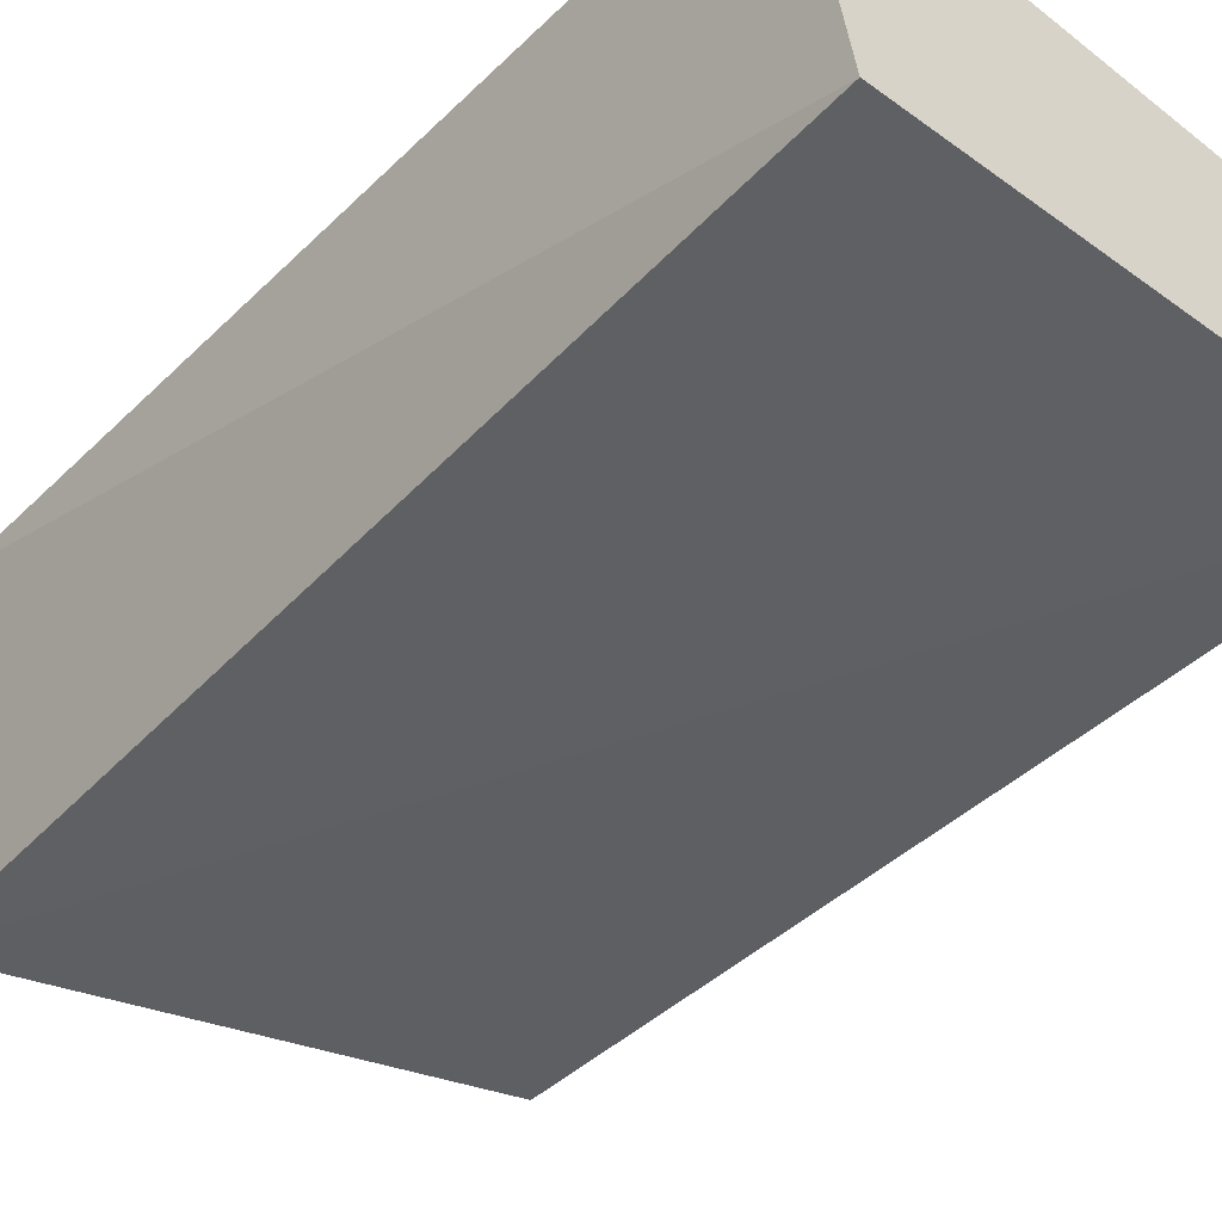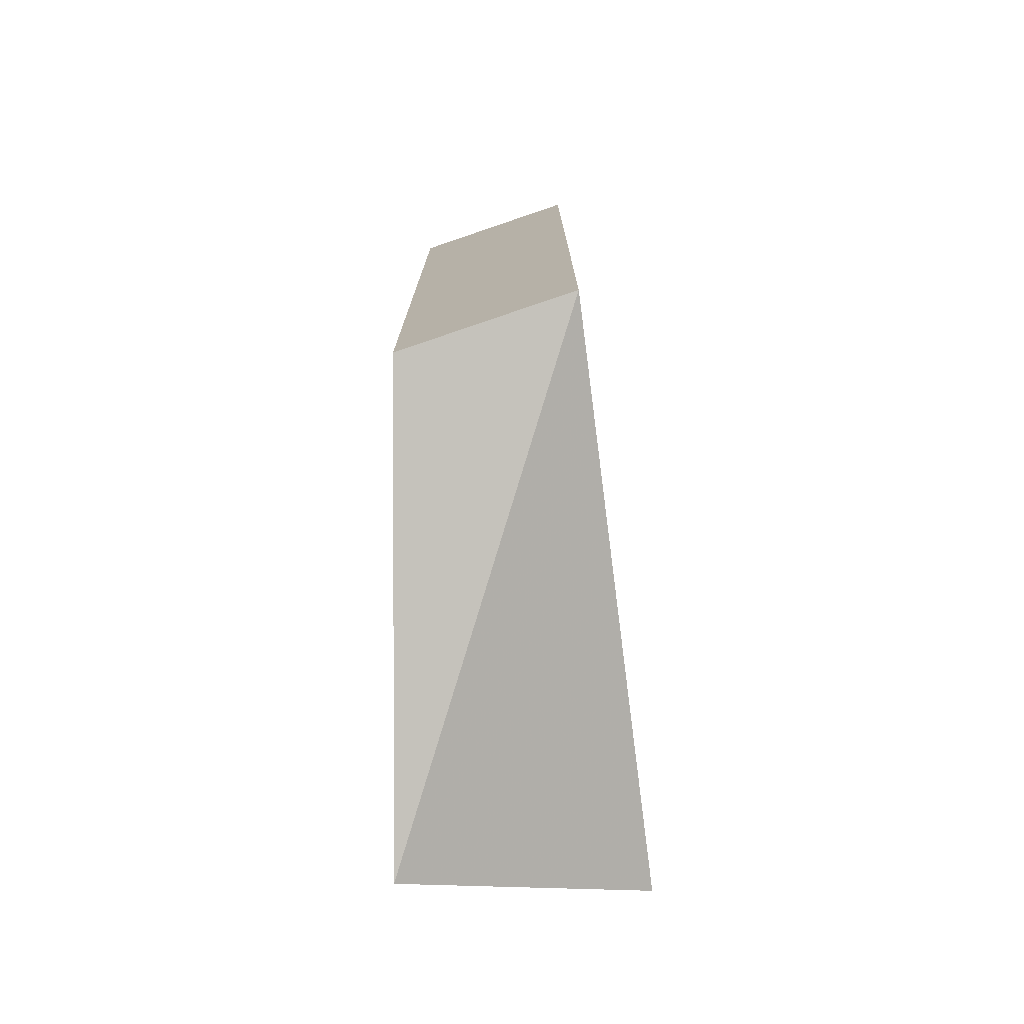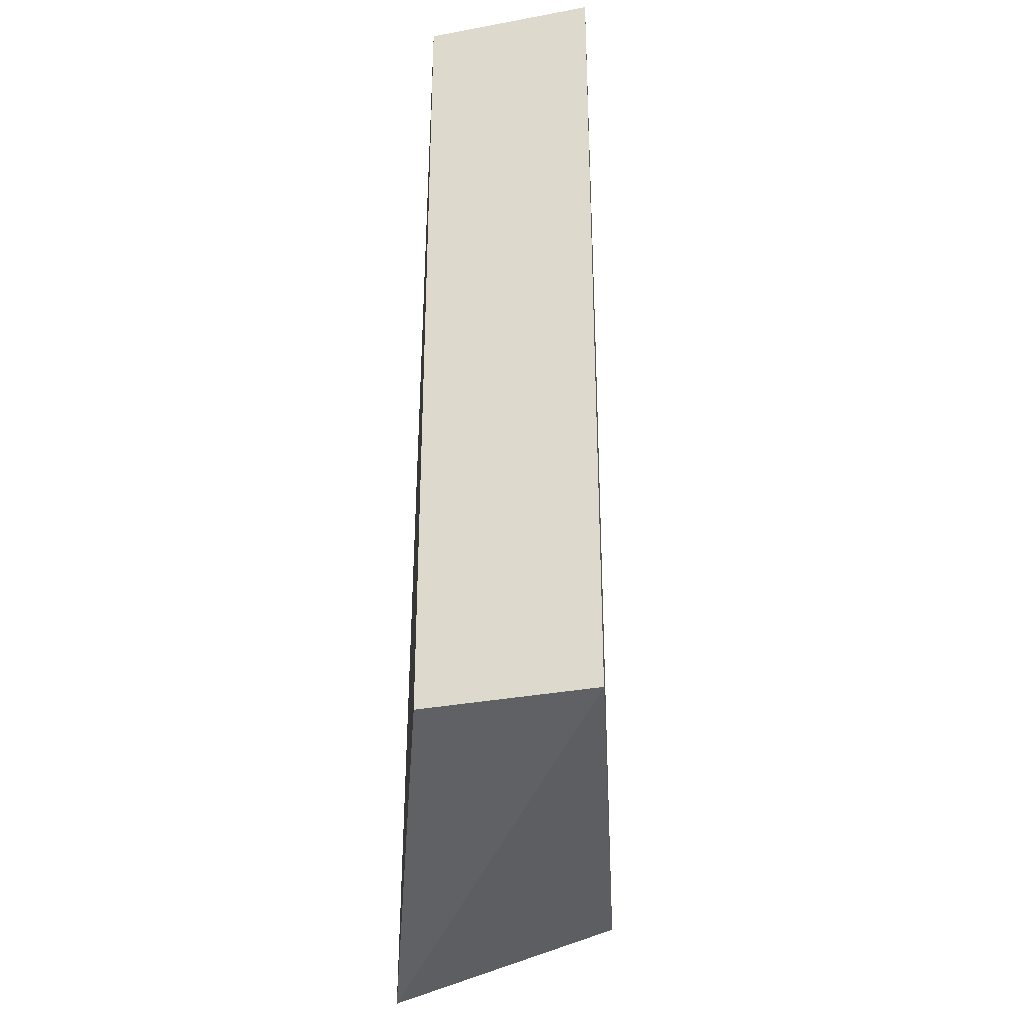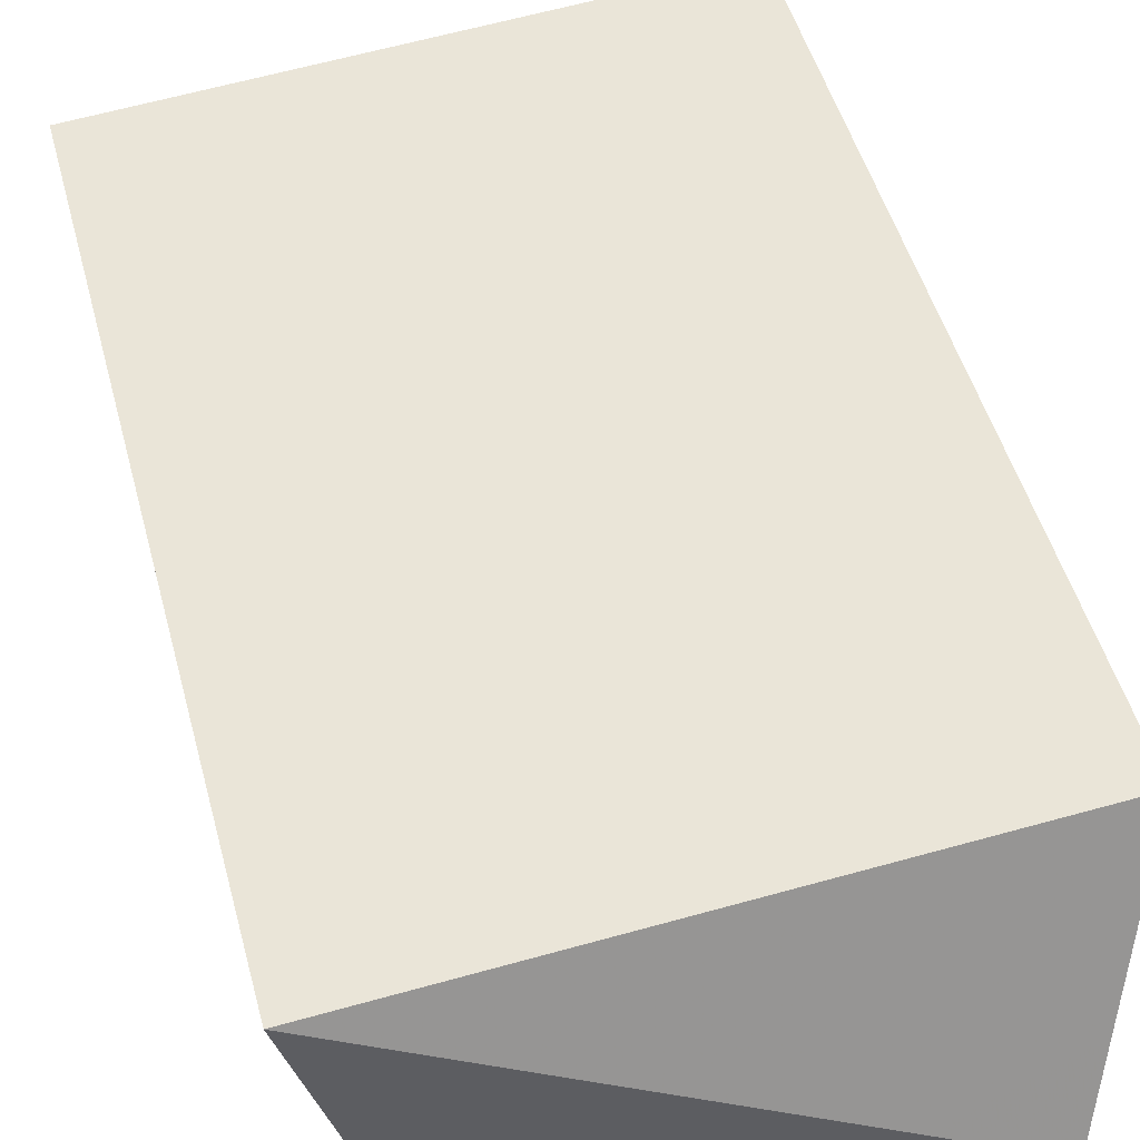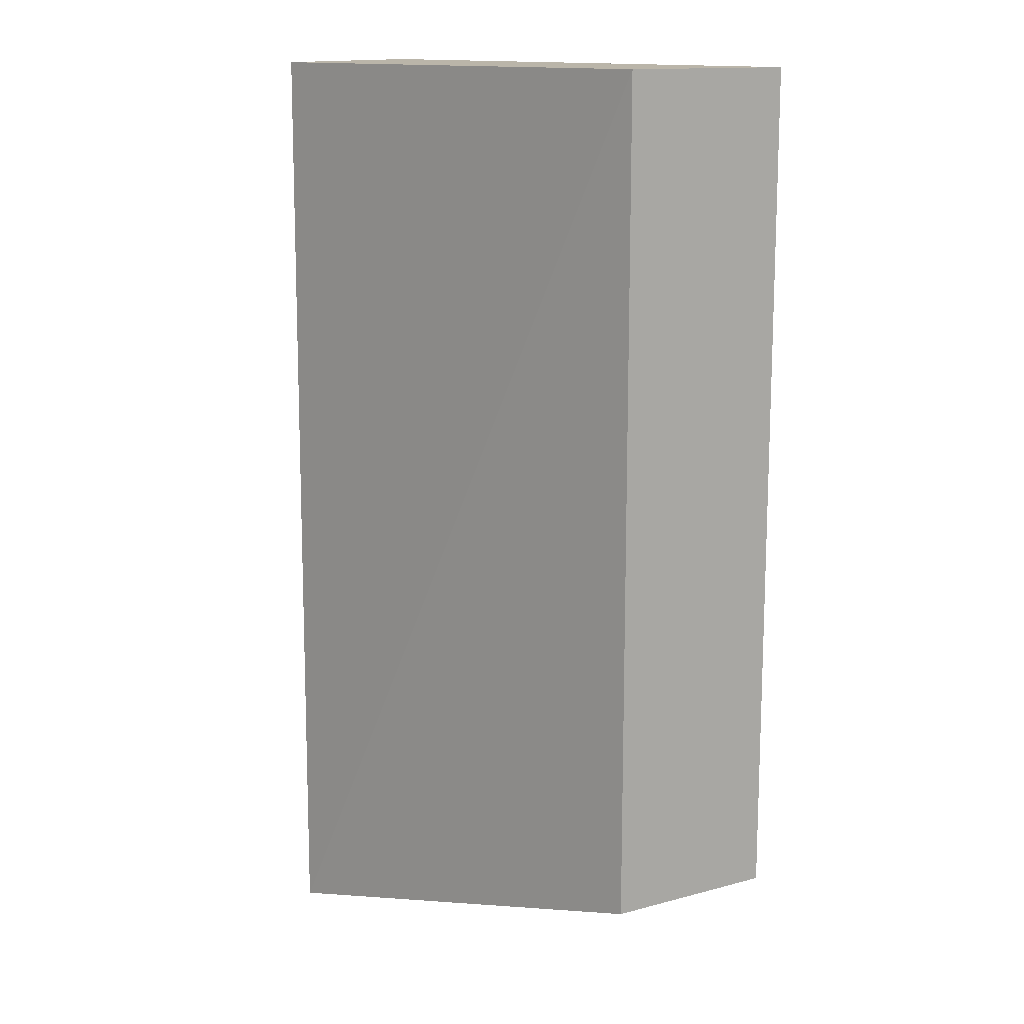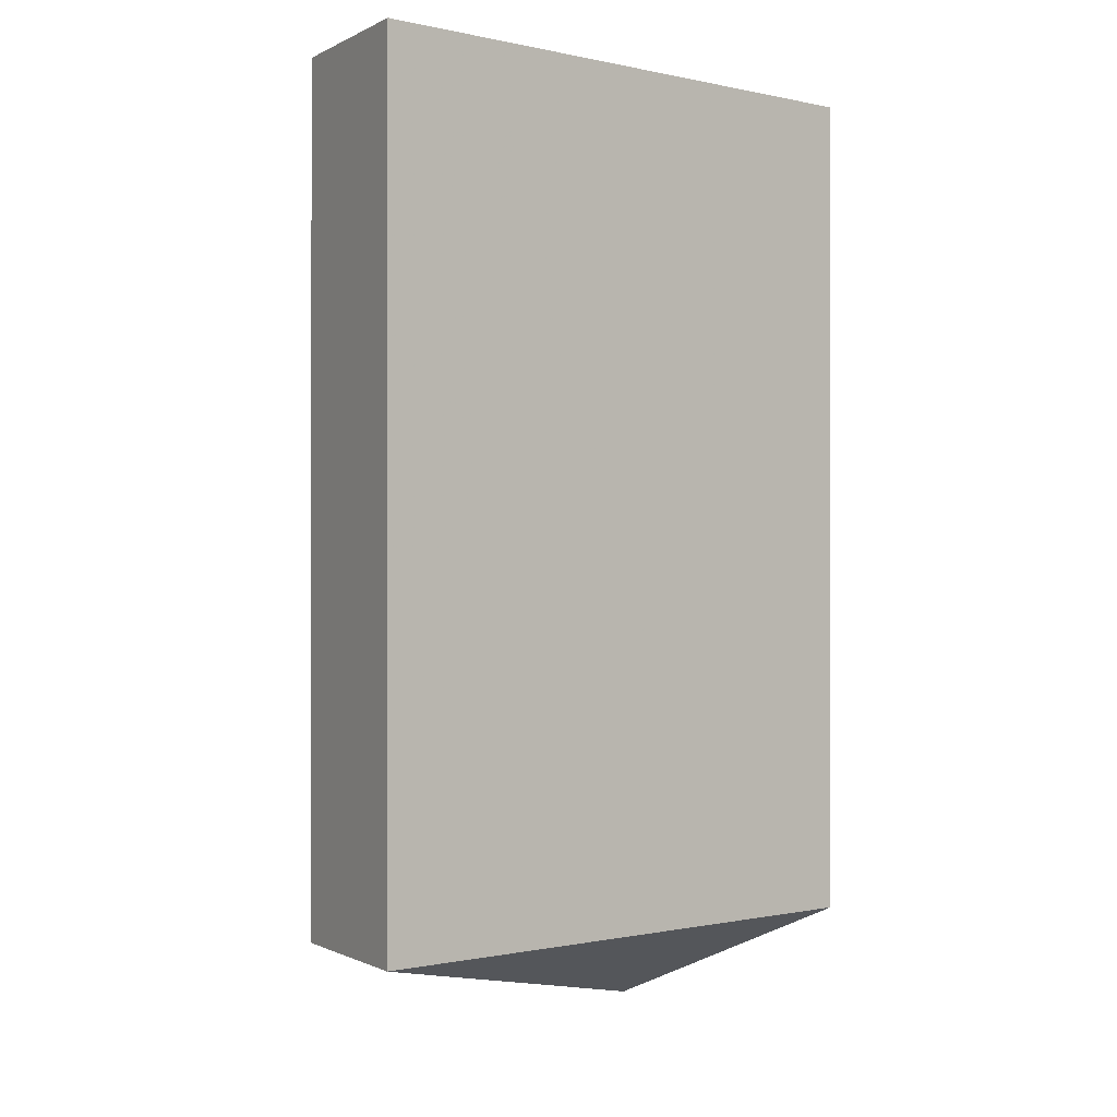
<metadata>
{"format":"obj","ext":"obj","renderer":"f3d","projection":"perspective","resolution":1024,"background":"white","views":[{"elev":-42.2,"azim":-41.0,"up":"+Y"},{"elev":-76.3,"azim":93.2,"up":"+Z"},{"elev":-32.9,"azim":88.9,"up":"+Z"},{"elev":49.1,"azim":165.1,"up":"+Y"},{"elev":13.7,"azim":43.4,"up":"+Z"},{"elev":-0.4,"azim":135.3,"up":"+Z"}]}
</metadata>
<code>
v 0.1359 0.1066 0.007576
v 0.1593 0.1906 -0.4167
v 0.1593 0.1906 0.007576
v -0.1293 0.2118 0.007576
v -0.09413 0.09413 -0.4723
v 0.1359 0.1066 -0.4167
v -0.1066 0.1066 0.007576
v -0.1293 0.2118 -0.4167
f 1 3 4
f 6 5 2
f 6 1 5
f 6 2 3
f 6 3 1
f 7 5 1
f 7 1 4
f 8 2 5
f 8 3 2
f 8 4 3
f 8 7 4
f 8 5 7

</code>
